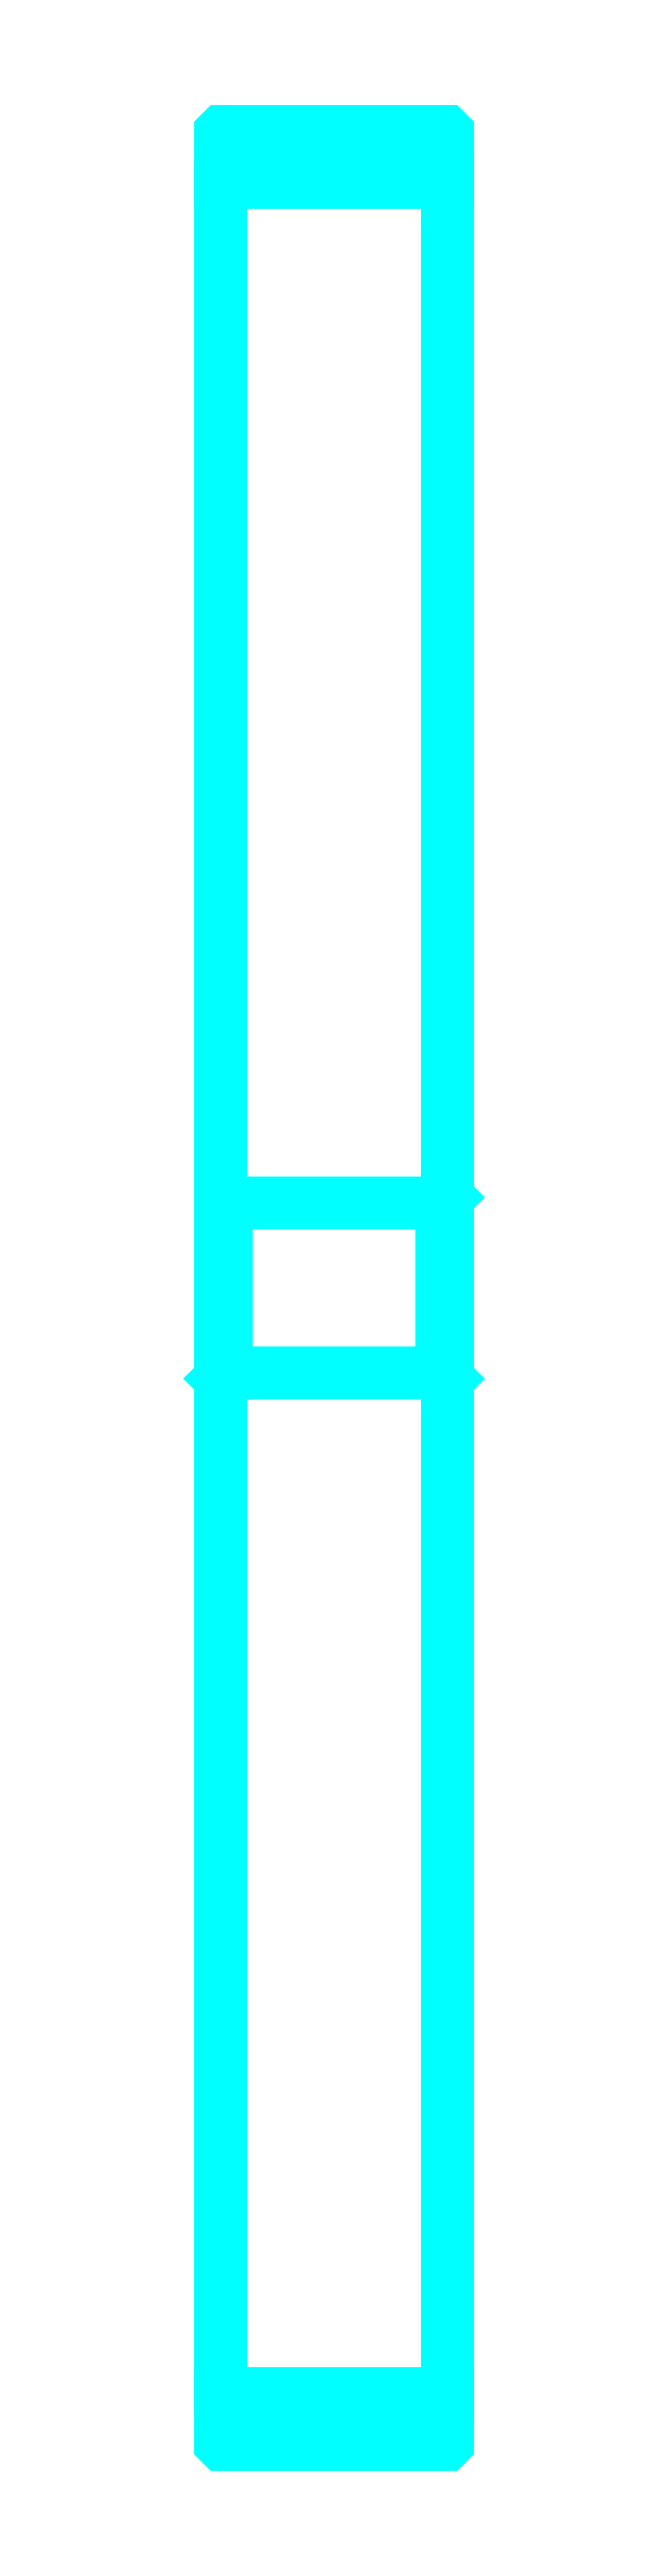
<metadata>
{"format":"dxf","ext":"dxf","renderer":"ezdxf+matplotlib","layout":"modelspace","background":"white","min_lineweight":24,"dpi":150}
</metadata>
<code>
0
SECTION
2
ENTITIES
0
LINE
8
0
10
218.3
20
280.7
30
0
11
238.3
21
280.7
31
0
0
LINE
8
0
10
218.3
20
85.65
30
0
11
238.3
21
85.65
31
0
0
LINE
8
0
10
238.3
20
191.2
30
0
11
237.8
21
190.7
31
0
0
LINE
8
0
10
238.3
20
175.2
30
0
11
237.8
21
175.7
31
0
0
LINE
8
0
10
218.3
20
175.2
30
0
11
218.8
21
175.7
31
0
0
POLYLINE
8
0
66
1
10
0
20
0
30
0
70
2
0
VERTEX
8
0
10
218.3
20
175.2
30
0
70
0
0
VERTEX
8
0
10
218.3
20
81.25
30
0
70
0
0
VERTEX
8
0
10
218.4
20
81.15
30
0
70
0
0
VERTEX
8
0
10
238.2
20
81.15
30
0
70
0
0
VERTEX
8
0
10
238.3
20
81.25
30
0
70
0
0
VERTEX
8
0
10
238.3
20
285.1
30
0
70
0
0
VERTEX
8
0
10
238.2
20
285.2
30
0
70
0
0
VERTEX
8
0
10
218.4
20
285.2
30
0
70
0
0
VERTEX
8
0
10
218.3
20
285.1
30
0
70
0
0
VERTEX
8
0
10
218.3
20
175.2
30
0
70
0
0
SEQEND
8
0
0
POLYLINE
8
0
66
1
10
0
20
0
30
0
70
2
0
VERTEX
8
0
10
218.3
20
191.2
30
0
70
0
0
VERTEX
8
0
10
218.8
20
190.7
30
0
70
0
0
VERTEX
8
0
10
218.8
20
175.7
30
0
70
0
0
VERTEX
8
0
10
237.8
20
175.7
30
0
70
0
0
VERTEX
8
0
10
237.8
20
190.7
30
0
70
0
0
VERTEX
8
0
10
218.8
20
190.7
30
0
70
0
0
SEQEND
8
0
0
ENDSEC
0
EOF

</code>
